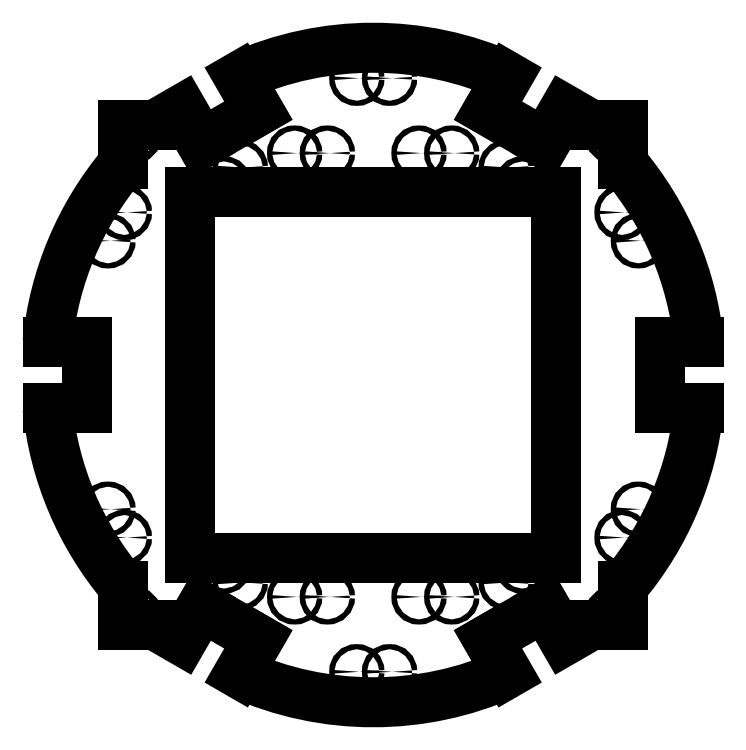
<metadata>
{"format":"dxf","ext":"dxf","renderer":"ezdxf+matplotlib","layout":"modelspace","background":"white","min_lineweight":24,"dpi":150}
</metadata>
<code>
0
SECTION
2
ENTITIES
0
CIRCLE
8
0
10
183.1
20
-183.1
30
0
40
2.5
0
CIRCLE
8
0
10
-183.1
20
183.1
30
0
40
2.5
0
CIRCLE
8
0
10
-183.1
20
-183.1
30
0
40
2.5
0
CIRCLE
8
0
10
183.1
20
183.1
30
0
40
2.5
0
CIRCLE
8
0
10
-12.5
20
-226.7
30
0
40
2
0
CIRCLE
8
0
10
-202.6
20
-102.5
30
0
40
2
0
CIRCLE
8
0
10
190.1
20
-124.2
30
0
40
2
0
CIRCLE
8
0
10
202.6
20
102.5
30
0
40
2
0
CIRCLE
8
0
10
12.5
20
226.7
30
0
40
2
0
CIRCLE
8
0
10
-190.1
20
124.2
30
0
40
2
0
CIRCLE
8
0
10
12.5
20
-226.7
30
0
40
2
0
CIRCLE
8
0
10
-190.1
20
-124.2
30
0
40
2
0
CIRCLE
8
0
10
202.6
20
-102.5
30
0
40
2
0
CIRCLE
8
0
10
190.1
20
124.2
30
0
40
2
0
CIRCLE
8
0
10
-12.5
20
226.7
30
0
40
2
0
CIRCLE
8
0
10
-202.6
20
102.5
30
0
40
2
0
CIRCLE
8
0
10
-101.5
20
158.4
30
0
40
2
0
CIRCLE
8
0
10
101.5
20
158.4
30
0
40
2
0
CIRCLE
8
0
10
114
20
145.9
30
0
40
2
0
CIRCLE
8
0
10
60
20
169.5
30
0
40
2
0
CIRCLE
8
0
10
35
20
169.5
30
0
40
2
0
CIRCLE
8
0
10
-101.5
20
-158.4
30
0
40
2
0
CIRCLE
8
0
10
101.5
20
-158.4
30
0
40
2
0
CIRCLE
8
0
10
114
20
-145.9
30
0
40
2
0
CIRCLE
8
0
10
60
20
-169.5
30
0
40
2
0
CIRCLE
8
0
10
35
20
-169.5
30
0
40
2
0
CIRCLE
8
0
10
-114
20
-145.9
30
0
40
2
0
CIRCLE
8
0
10
-60
20
-169.5
30
0
40
2
0
CIRCLE
8
0
10
-35
20
-169.5
30
0
40
2
0
CIRCLE
8
0
10
-114
20
145.9
30
0
40
2
0
CIRCLE
8
0
10
-60
20
169.5
30
0
40
2
0
CIRCLE
8
0
10
-35
20
169.5
30
0
40
2
0
LINE
8
0
10
-218.7
20
-25
30
0
11
-248.7
21
-25
31
0
0
LINE
8
0
10
-218.7
20
25
30
0
11
-218.7
21
-25
31
0
0
LINE
8
0
10
-248.7
20
25
30
0
11
-218.7
21
25
31
0
0
LINE
8
0
10
-191.1
20
191.1
30
0
11
-191.1
21
161.1
31
0
0
LINE
8
0
10
-161.1
20
191.1
30
0
11
-191.1
21
191.1
31
0
0
LINE
8
0
10
-131
20
176.9
30
0
11
-146
21
202.9
31
0
0
LINE
8
0
10
-87.72
20
201.9
30
0
11
-131
21
176.9
31
0
0
LINE
8
0
10
-102.7
20
227.9
30
0
11
-87.72
21
201.9
31
0
0
LINE
8
0
10
87.72
20
201.9
30
0
11
102.7
21
227.9
31
0
0
LINE
8
0
10
131
20
176.9
30
0
11
87.72
21
201.9
31
0
0
LINE
8
0
10
146
20
202.9
30
0
11
131
21
176.9
31
0
0
LINE
8
0
10
191.1
20
191.1
30
0
11
161.1
21
191.1
31
0
0
LINE
8
0
10
191.1
20
161.1
30
0
11
191.1
21
191.1
31
0
0
LINE
8
0
10
218.7
20
25
30
0
11
248.7
21
25
31
0
0
LINE
8
0
10
218.7
20
-25
30
0
11
218.7
21
25
31
0
0
LINE
8
0
10
248.7
20
-25
30
0
11
218.7
21
-25
31
0
0
LINE
8
0
10
191.1
20
-191.1
30
0
11
191.1
21
-161.1
31
0
0
LINE
8
0
10
161.1
20
-191.1
30
0
11
191.1
21
-191.1
31
0
0
LINE
8
0
10
131
20
-176.9
30
0
11
146
21
-202.9
31
0
0
LINE
8
0
10
87.72
20
-201.9
30
0
11
131
21
-176.9
31
0
0
LINE
8
0
10
102.7
20
-227.9
30
0
11
87.72
21
-201.9
31
0
0
LINE
8
0
10
-87.72
20
-201.9
30
0
11
-102.7
21
-227.9
31
0
0
LINE
8
0
10
-131
20
-176.9
30
0
11
-87.72
21
-201.9
31
0
0
LINE
8
0
10
-146
20
-202.9
30
0
11
-131
21
-176.9
31
0
0
LINE
8
0
10
-191.1
20
-191.1
30
0
11
-161.1
21
-191.1
31
0
0
LINE
8
0
10
-191.1
20
-161.1
30
0
11
-191.1
21
-191.1
31
0
0
LINE
8
0
10
-140
20
140
30
0
11
-140
21
-140
31
0
0
LINE
8
0
10
-140
20
-140
30
0
11
140
21
-140
31
0
0
LINE
8
0
10
140
20
-140
30
0
11
140
21
140
31
0
0
LINE
8
0
10
140
20
140
30
0
11
-140
21
140
31
0
0
ARC
8
0
10
0
20
0
30
0
40
250
50
185.7
51
220.1
0
ARC
8
0
10
0
20
0
30
0
40
250
50
139.9
51
174.3
0
ARC
8
0
10
0
20
0
30
0
40
250
50
125.7
51
130.1
0
ARC
8
0
10
0
20
0
30
0
40
250
50
65.74
51
114.3
0
ARC
8
0
10
0
20
0
30
0
40
250
50
49.87
51
54.26
0
ARC
8
0
10
0
20
0
30
0
40
250
50
5.739
51
40.13
0
ARC
8
0
10
0
20
0
30
0
40
250
50
319.9
51
354.3
0
ARC
8
0
10
1e-10
20
-1e-10
30
0
40
250
50
305.7
51
310.1
0
ARC
8
0
10
0
20
0
30
0
40
250
50
245.7
51
294.3
0
ARC
8
0
10
0
20
0
30
0
40
250
50
229.9
51
234.3
0
ENDSEC
0
EOF

</code>
